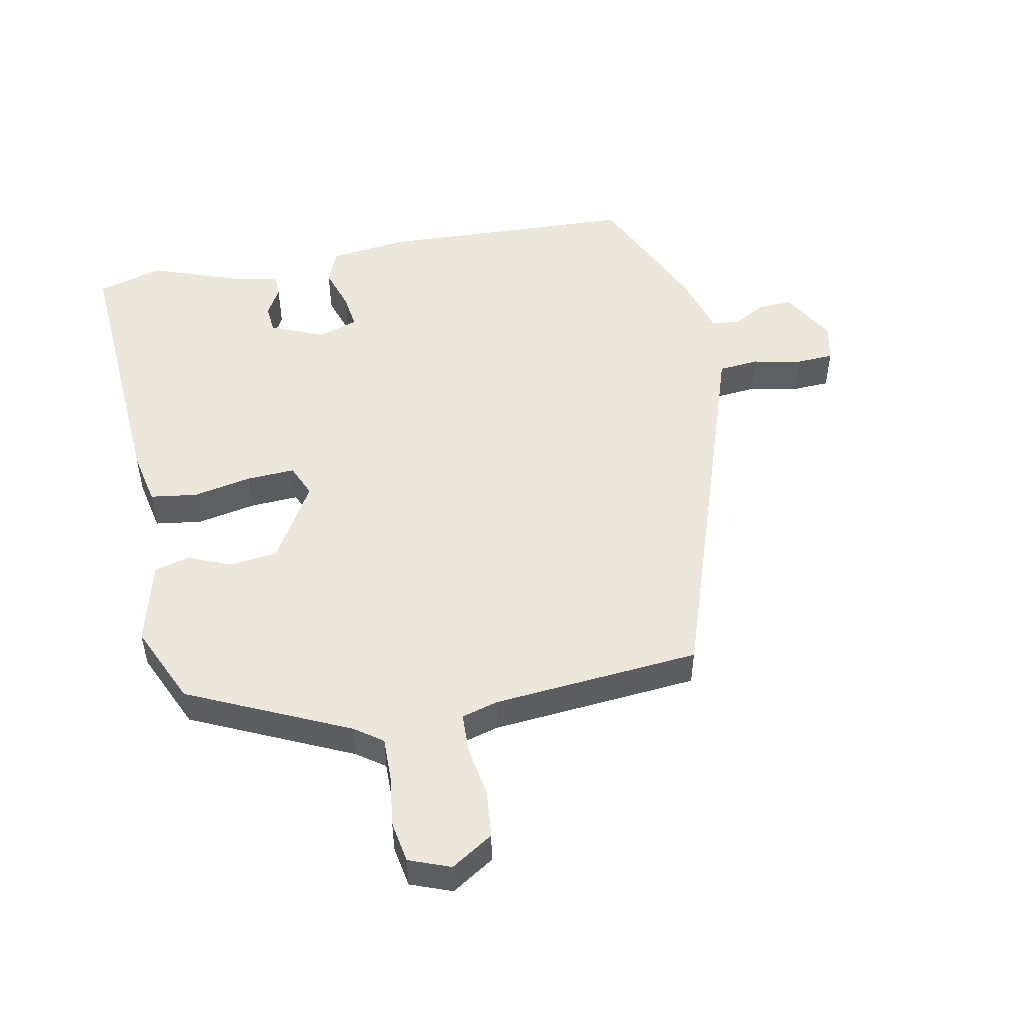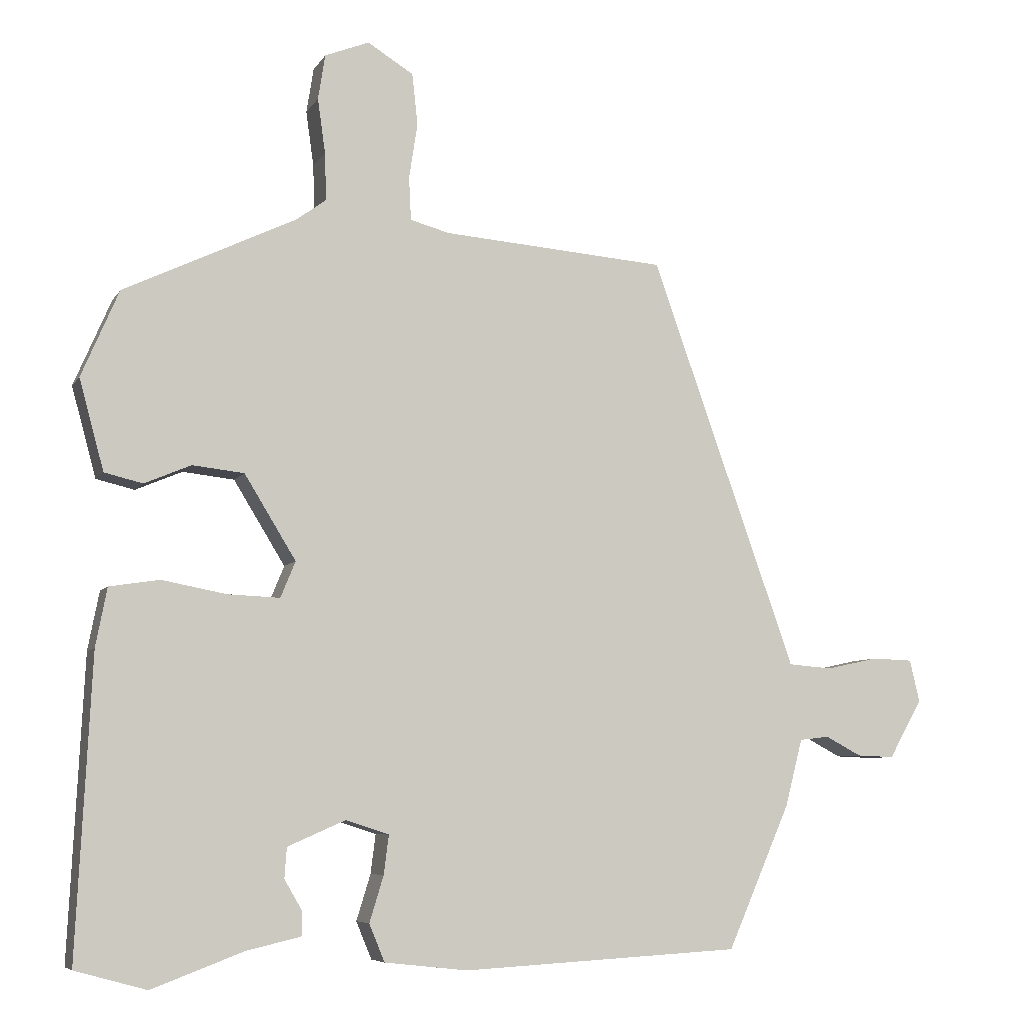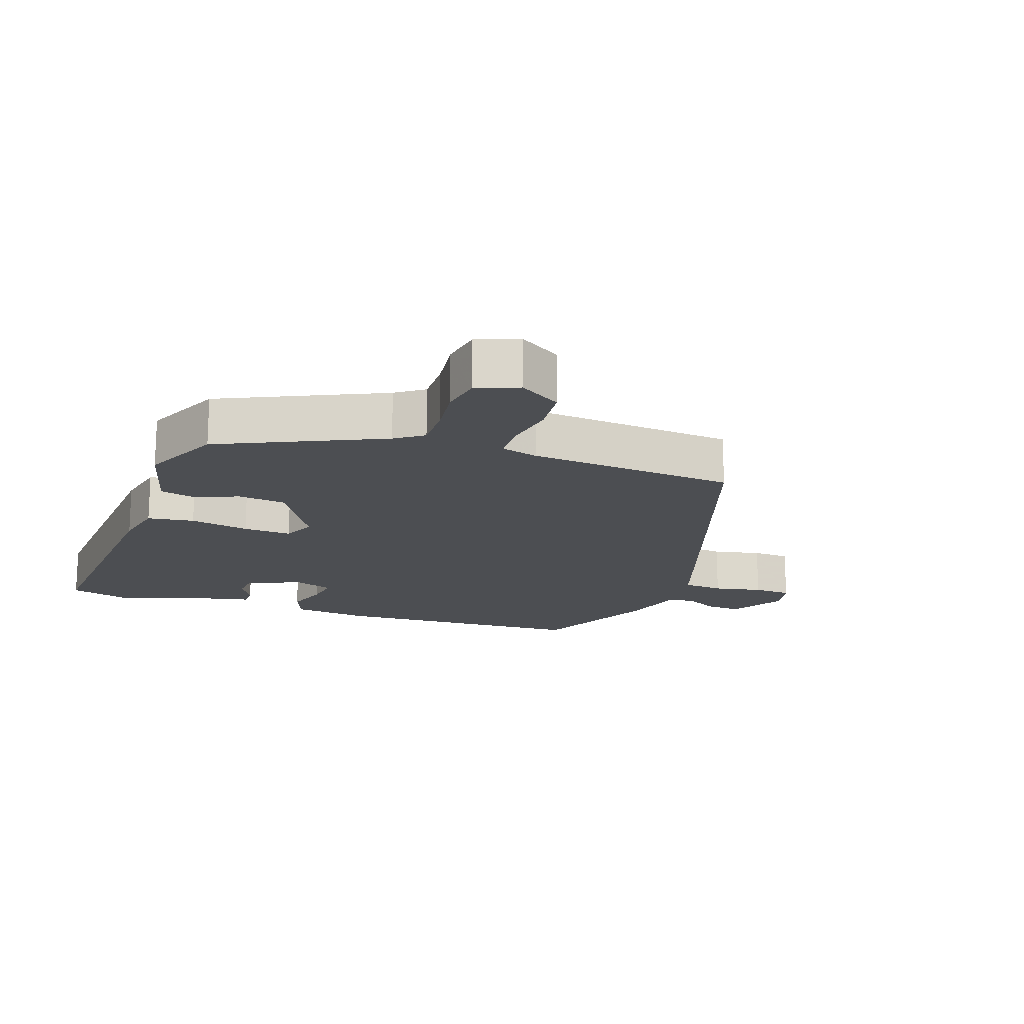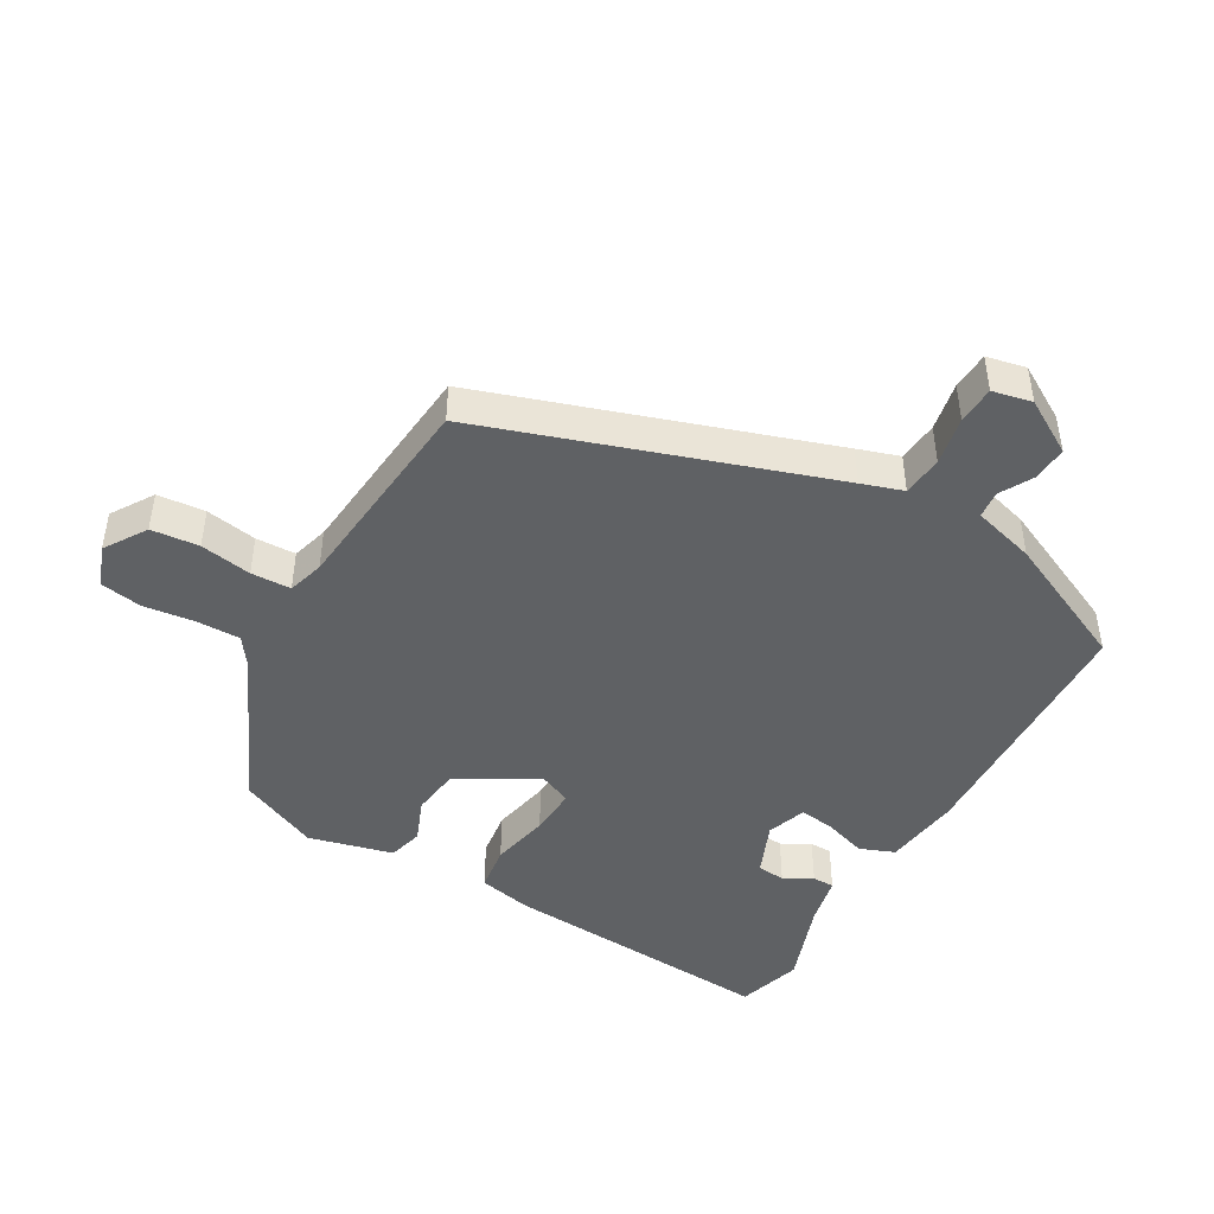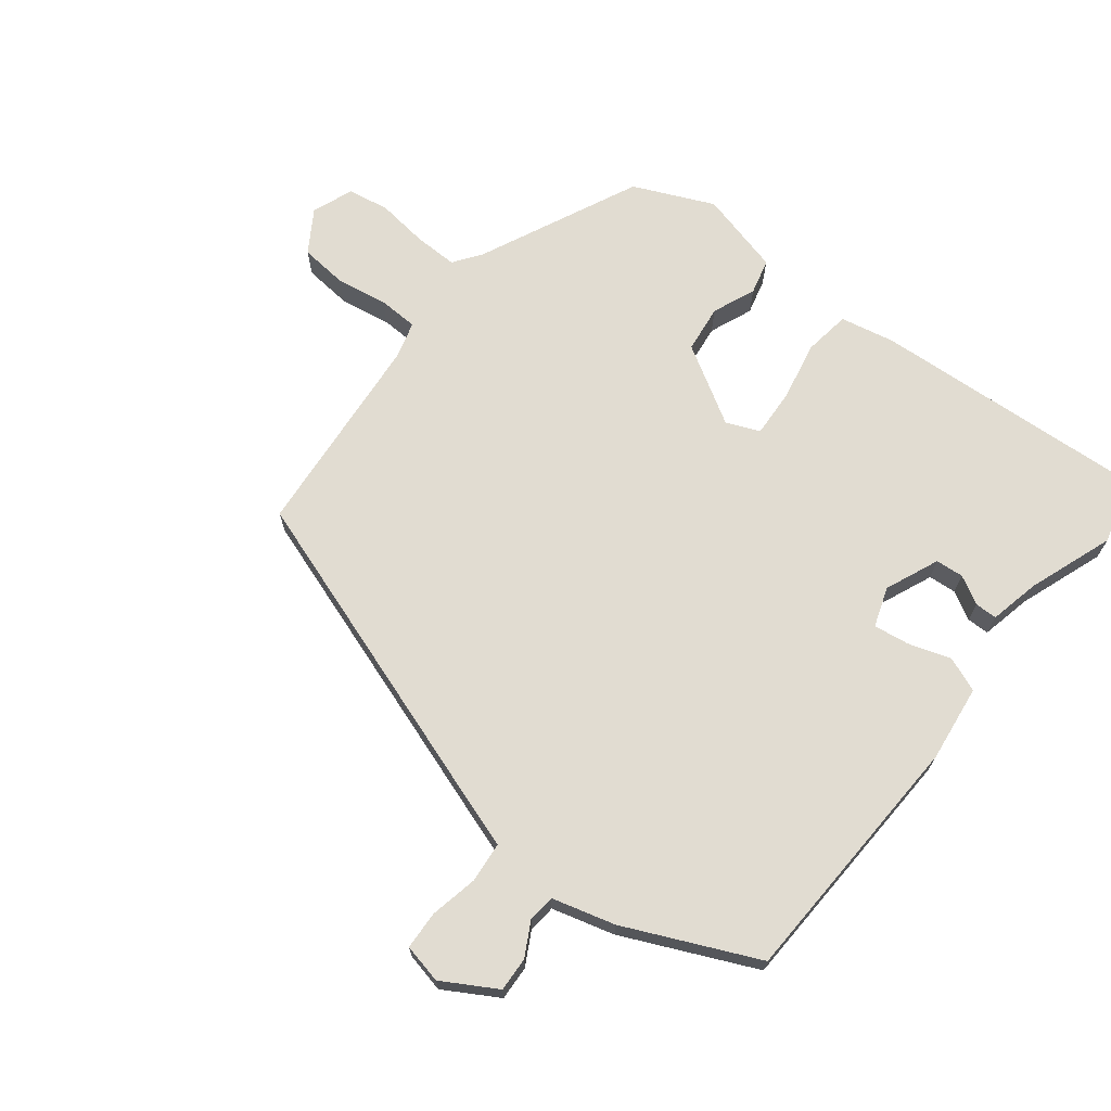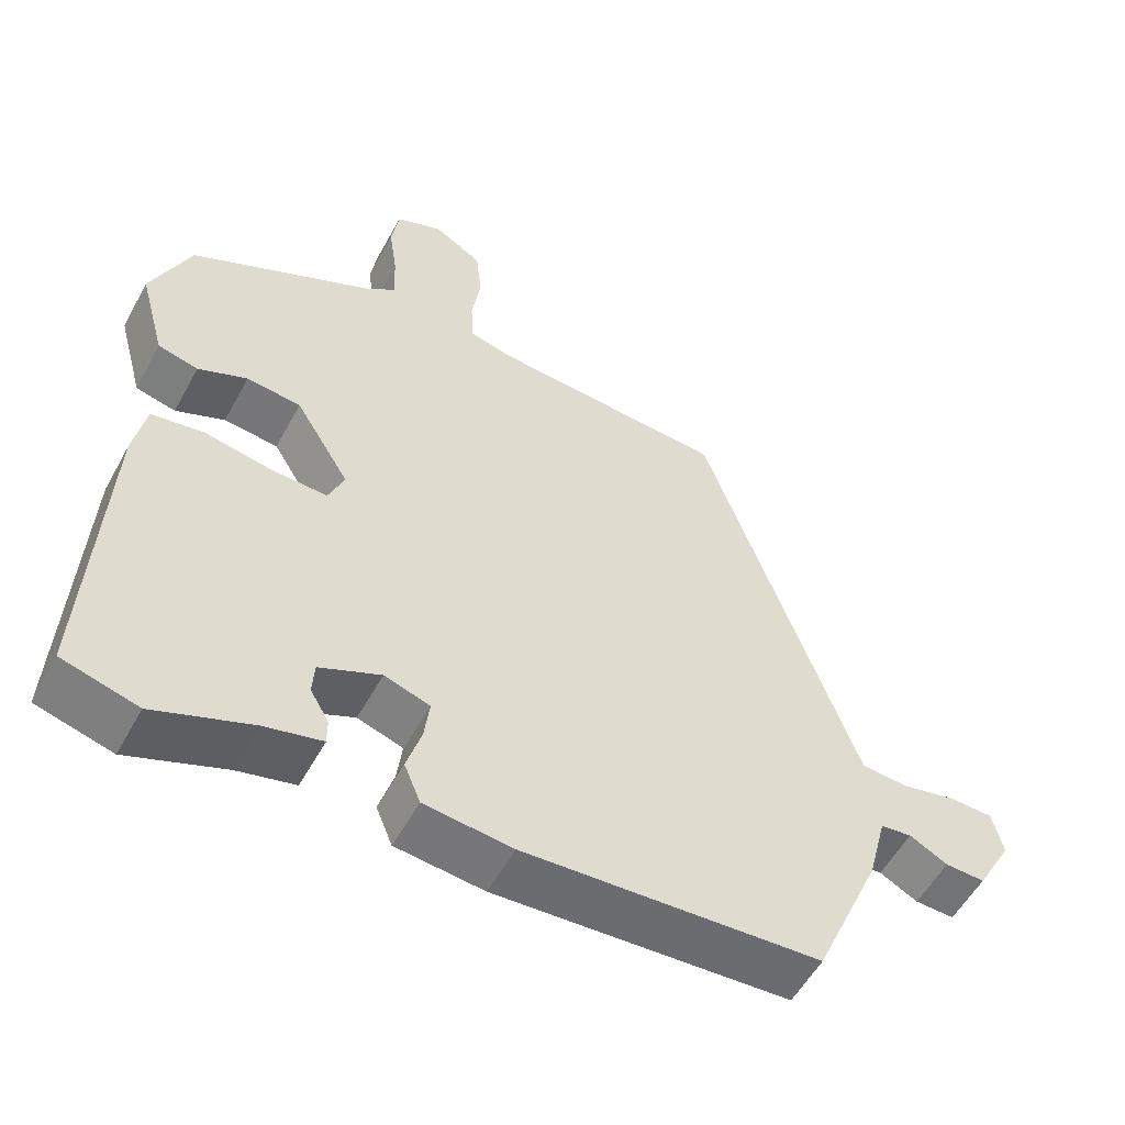
<metadata>
{"format":"obj","ext":"obj","renderer":"f3d","projection":"perspective","resolution":1024,"background":"white","views":[{"elev":50.4,"azim":-11.9,"up":"+Y"},{"elev":-6.9,"azim":-18.2,"up":"+Z"},{"elev":-16.7,"azim":-20.1,"up":"+Y"},{"elev":-45.6,"azim":59.1,"up":"+Y"},{"elev":69.2,"azim":127.3,"up":"+Y"},{"elev":-55.0,"azim":-28.3,"up":"+Z"}]}
</metadata>
<code>
v -0.467 0.07 0.415
v -0.223 0.07 0.532
v -0.181 0.07 0.563
v -0.183 0.07 0.63
v -0.194 0.07 0.708
v -0.184 0.07 0.772
v -0.121 0.07 0.797
v -0.056 0.07 0.757
v -0.048 0.07 0.684
v -0.06 0.07 0.605
v -0.057 0.07 0.544
v -0.001 0.07 0.529
v 0.317 0.07 0.505
v 0.501 0.07 -0.013
v 0.523 0.07 -0.076
v 0.585 0.07 -0.081
v 0.659 0.07 -0.065
v 0.717 0.07 -0.067
v 0.731 0.07 -0.127
v 0.684 0.07 -0.21
v 0.631 0.07 -0.208
v 0.58 0.07 -0.181
v 0.538 0.07 -0.186
v 0.513 0.07 -0.282
v 0.424 0.07 -0.485
v 0.029 0.07 -0.507
v -0.089 0.07 -0.494
v -0.111 0.07 -0.441
v -0.091 0.07 -0.376
v -0.084 0.07 -0.321
v -0.145 0.07 -0.301
v -0.227 0.07 -0.337
v -0.23 0.07 -0.38
v -0.205 0.07 -0.423
v -0.205 0.07 -0.457
v -0.282 0.07 -0.475
v -0.412 0.07 -0.524
v -0.513 0.07 -0.496
v -0.492 0.07 -0.073
v -0.476 0.07 0.01
v -0.405 0.07 0.021
v -0.314 0.07 0.004
v -0.24 0.07 0.001
v -0.219 0.07 0.052
v -0.292 0.07 0.171
v -0.365 0.07 0.179
v -0.431 0.07 0.151
v -0.485 0.07 0.164
v -0.52 0.07 0.292
v -0.467 0 0.415
v -0.223 0 0.532
v -0.181 0 0.563
v -0.183 0 0.63
v -0.194 0 0.708
v -0.184 0 0.772
v -0.121 0 0.797
v -0.056 0 0.757
v -0.048 0 0.684
v -0.06 0 0.605
v -0.057 0 0.544
v -0.001 0 0.529
v 0.317 0 0.505
v 0.501 0 -0.013
v 0.523 0 -0.076
v 0.585 0 -0.081
v 0.659 0 -0.065
v 0.717 0 -0.067
v 0.731 0 -0.127
v 0.684 0 -0.21
v 0.631 0 -0.208
v 0.58 0 -0.181
v 0.538 0 -0.186
v 0.513 0 -0.282
v 0.424 0 -0.485
v 0.029 0 -0.507
v -0.089 0 -0.494
v -0.111 0 -0.441
v -0.091 0 -0.376
v -0.084 0 -0.321
v -0.145 0 -0.301
v -0.227 0 -0.337
v -0.23 0 -0.38
v -0.205 0 -0.423
v -0.205 0 -0.457
v -0.282 0 -0.475
v -0.412 0 -0.524
v -0.513 0 -0.496
v -0.492 0 -0.073
v -0.476 0 0.01
v -0.405 0 0.021
v -0.314 0 0.004
v -0.24 0 0.001
v -0.219 0 0.052
v -0.292 0 0.171
v -0.365 0 0.179
v -0.431 0 0.151
v -0.485 0 0.164
v -0.52 0 0.292
f 46 47 48 49
f 45 46 49 1
f 39 40 41 42
f 39 42 43
f 36 37 38 39
f 36 39 43
f 33 34 35 36
f 32 33 36 43
f 31 32 43 44
f 26 27 28 29
f 26 29 30
f 23 24 25 26
f 23 26 30
f 19 20 21 22
f 19 22 23
f 16 17 18 19
f 15 16 19 23
f 12 13 14 15
f 11 12 15 23
f 7 8 9 10
f 7 10 11
f 4 5 6 7
f 3 4 7 11
f 2 3 11 23
f 45 1 2 23
f 23 30 31 44
f 23 44 45
f 98 97 96 95
f 50 98 95 94
f 91 90 89 88
f 92 91 88
f 88 87 86 85
f 92 88 85
f 85 84 83 82
f 92 85 82 81
f 93 92 81 80
f 78 77 76 75
f 79 78 75
f 75 74 73 72
f 79 75 72
f 71 70 69 68
f 72 71 68
f 68 67 66 65
f 72 68 65 64
f 64 63 62 61
f 72 64 61 60
f 59 58 57 56
f 60 59 56
f 56 55 54 53
f 60 56 53 52
f 72 60 52 51
f 72 51 50 94
f 93 80 79 72
f 94 93 72
f 1 50 51 2
f 2 51 52 3
f 3 52 53 4
f 4 53 54 5
f 5 54 55 6
f 6 55 56 7
f 7 56 57 8
f 8 57 58 9
f 9 58 59 10
f 10 59 60 11
f 11 60 61 12
f 12 61 62 13
f 13 62 63 14
f 14 63 64 15
f 15 64 65 16
f 16 65 66 17
f 17 66 67 18
f 18 67 68 19
f 19 68 69 20
f 20 69 70 21
f 21 70 71 22
f 22 71 72 23
f 23 72 73 24
f 24 73 74 25
f 25 74 75 26
f 26 75 76 27
f 27 76 77 28
f 28 77 78 29
f 29 78 79 30
f 30 79 80 31
f 31 80 81 32
f 32 81 82 33
f 33 82 83 34
f 34 83 84 35
f 35 84 85 36
f 36 85 86 37
f 37 86 87 38
f 38 87 88 39
f 39 88 89 40
f 40 89 90 41
f 41 90 91 42
f 42 91 92 43
f 43 92 93 44
f 44 93 94 45
f 45 94 95 46
f 46 95 96 47
f 47 96 97 48
f 48 97 98 49
f 49 98 50 1

</code>
